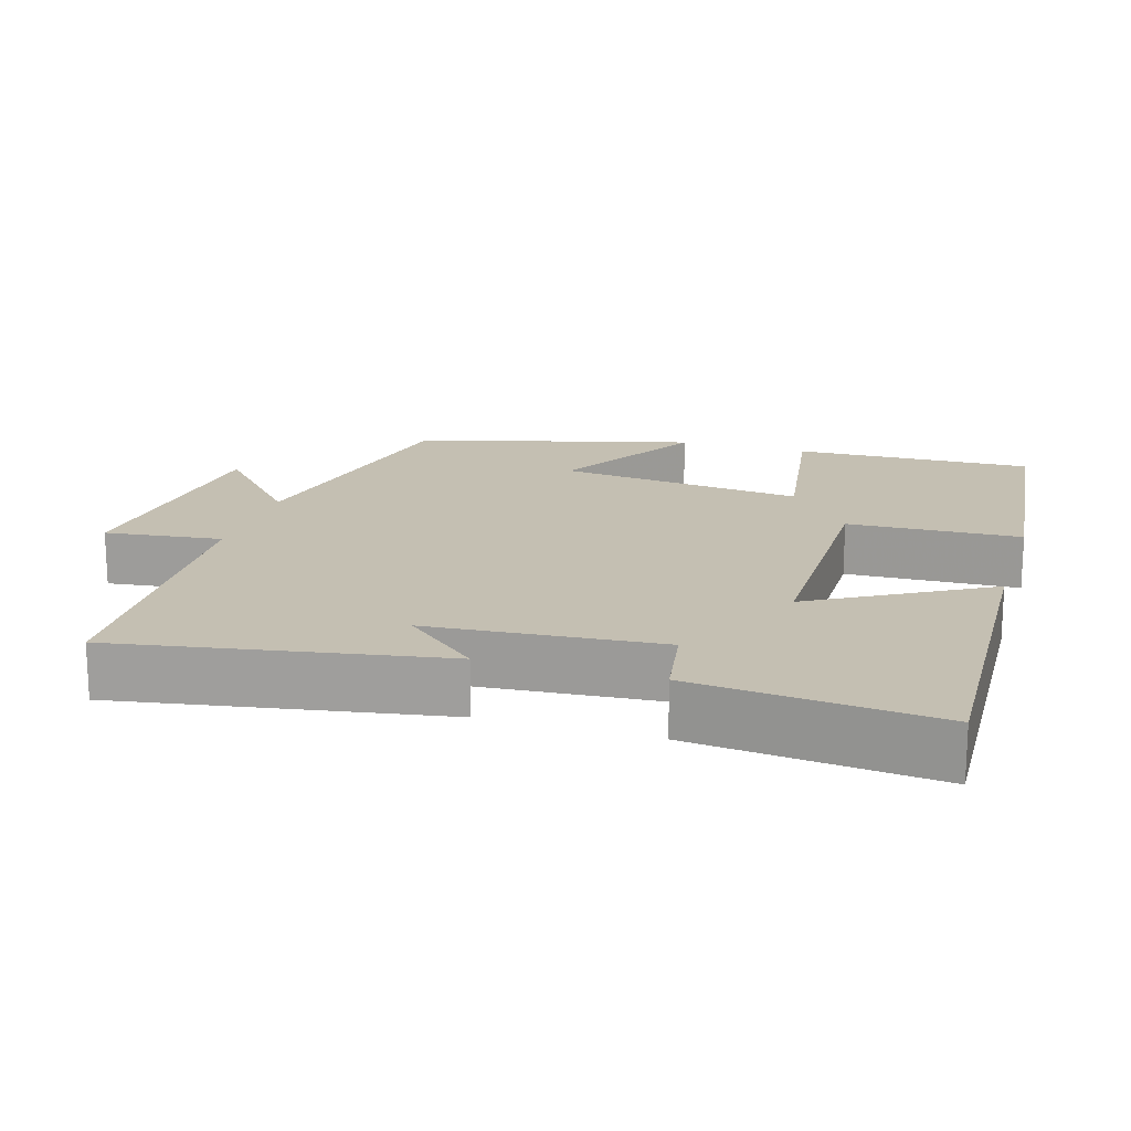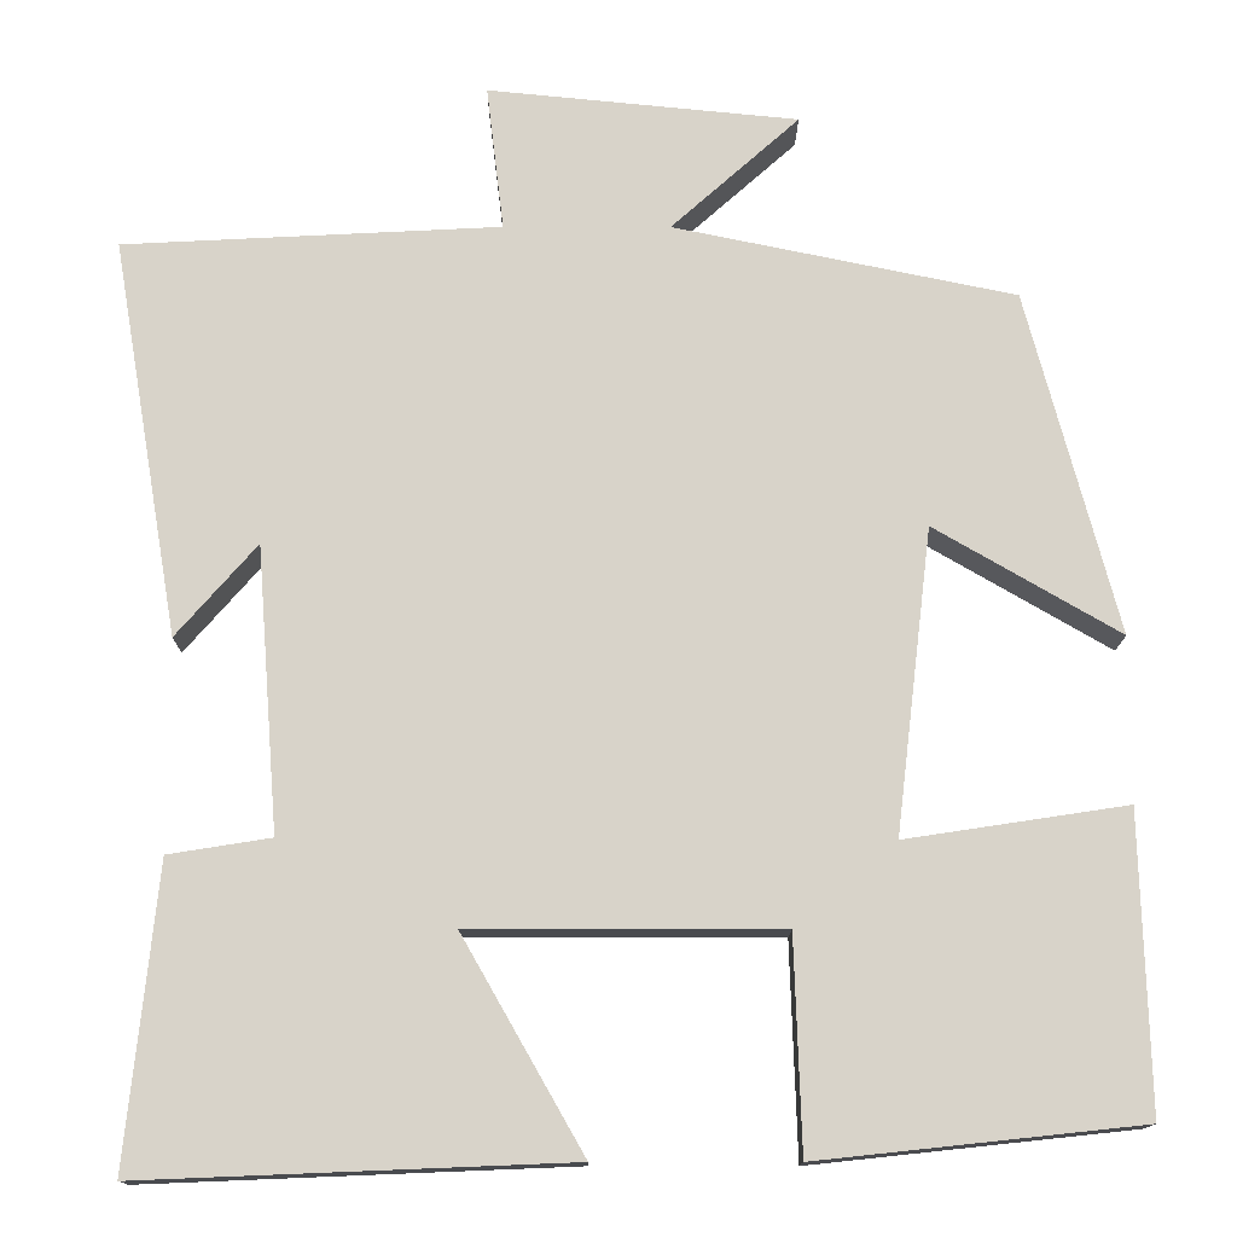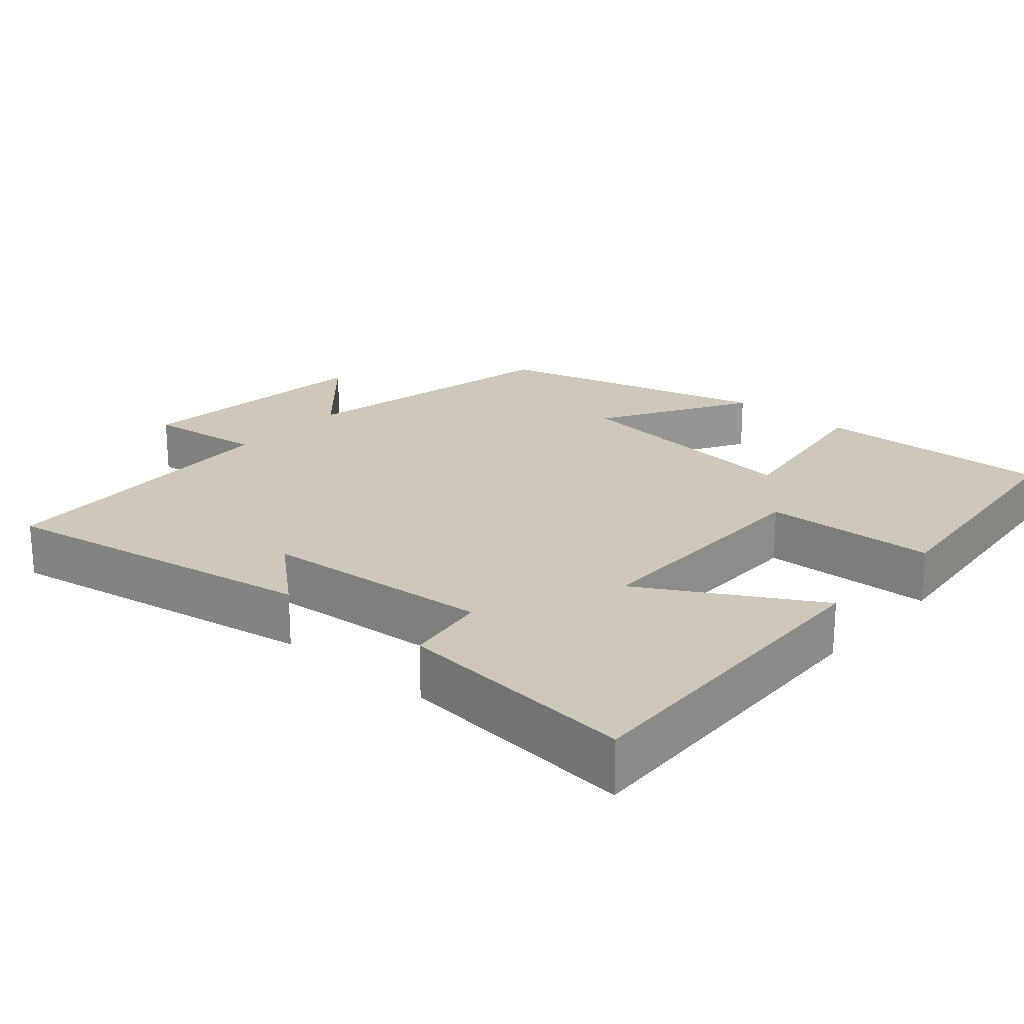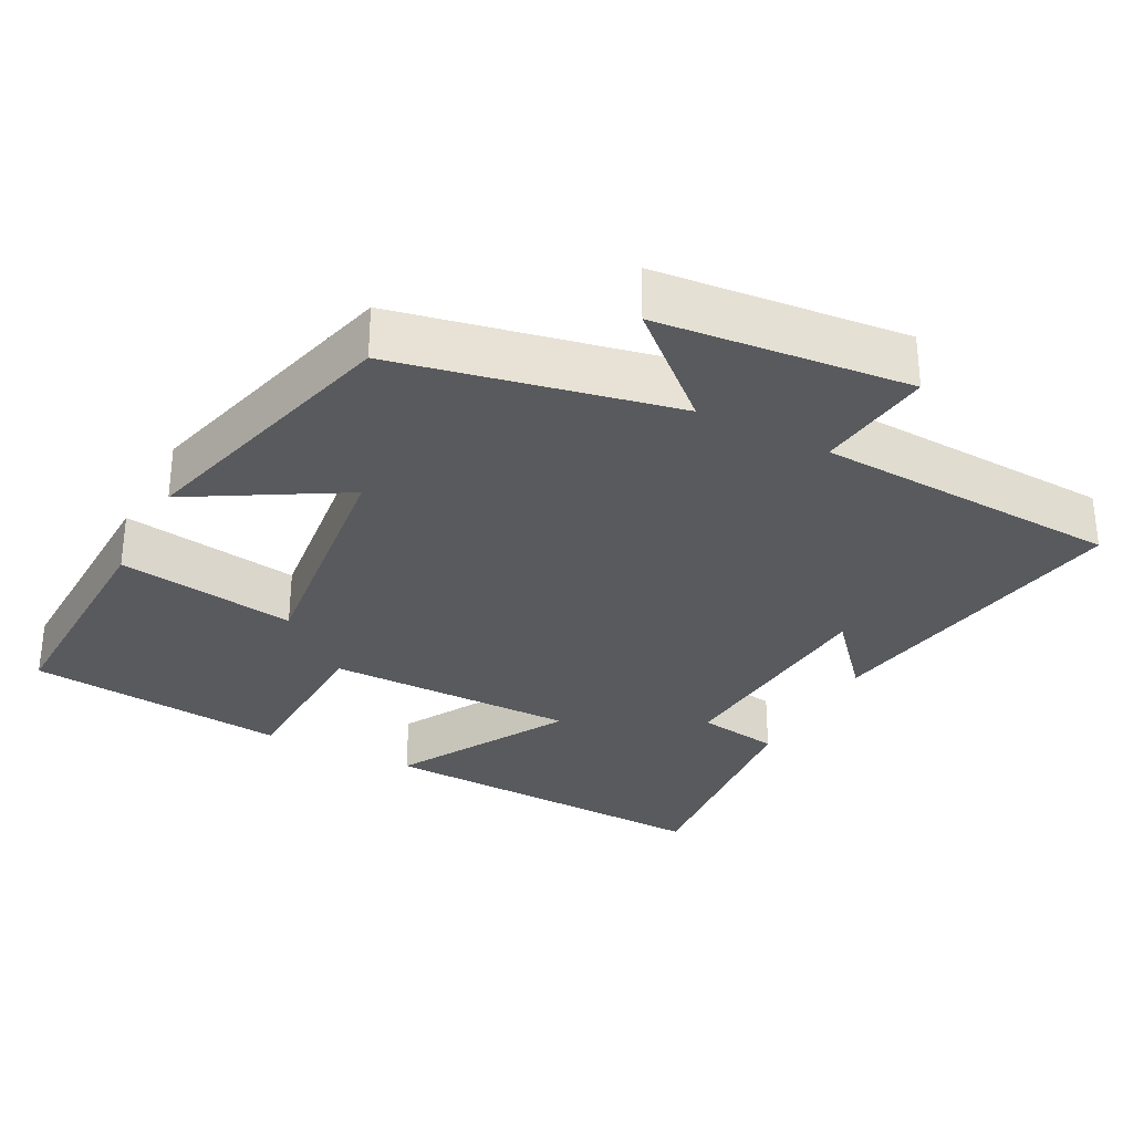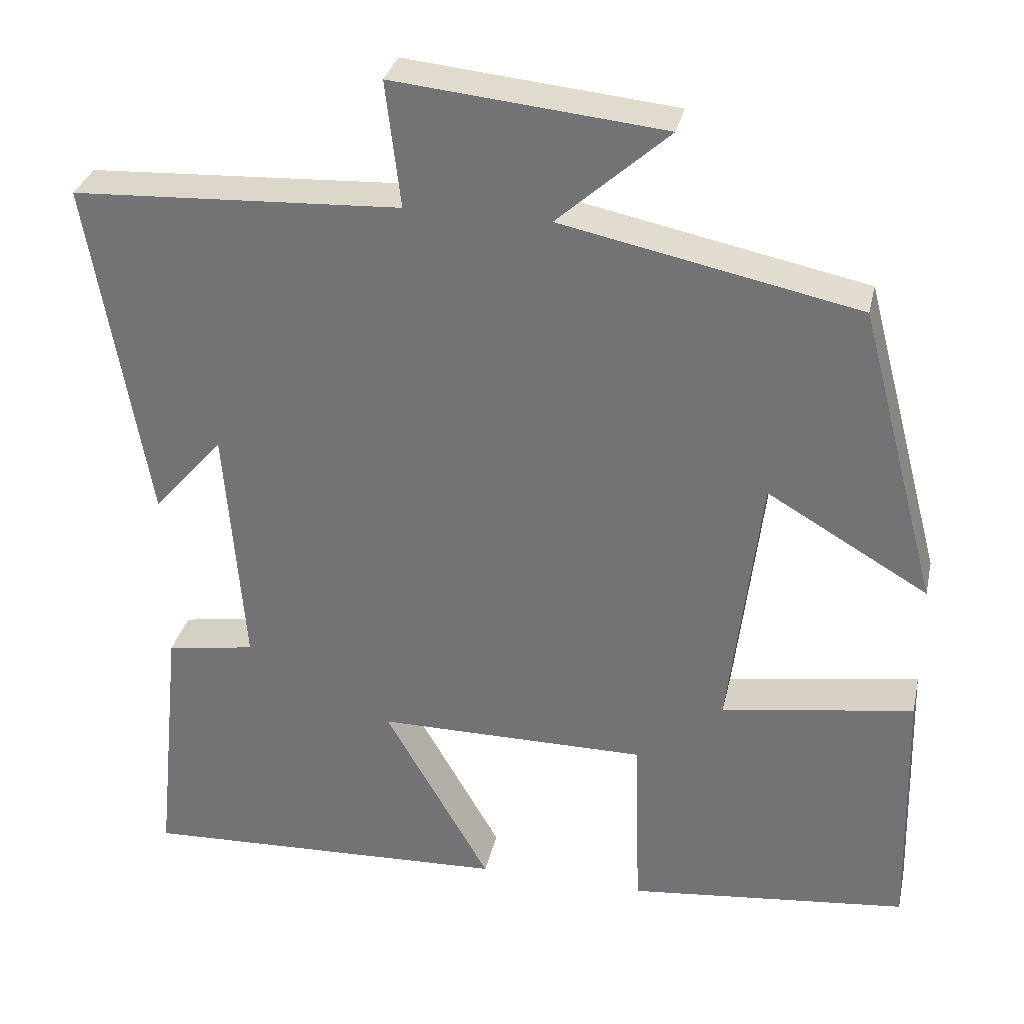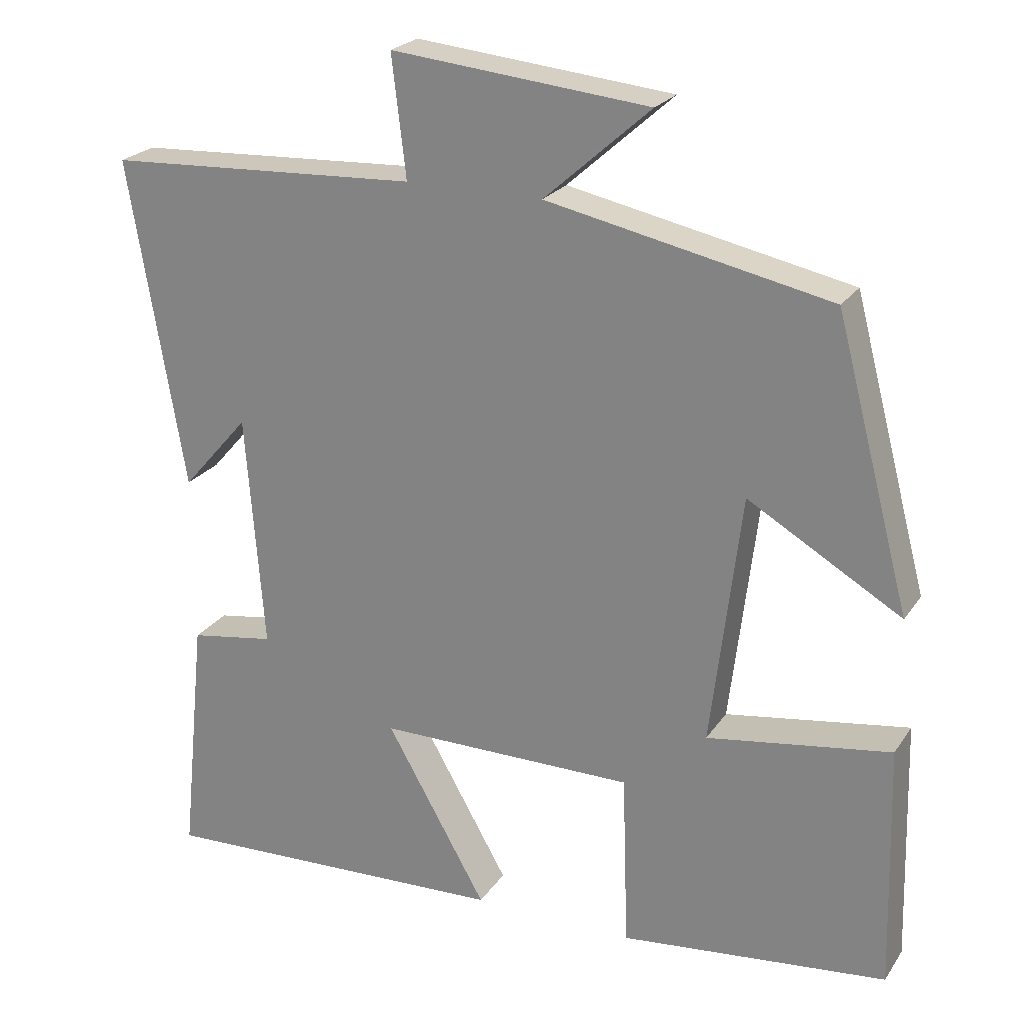
<metadata>
{"format":"obj","ext":"obj","renderer":"f3d","projection":"perspective","resolution":1024,"background":"white","views":[{"elev":17.6,"azim":106.8,"up":"+Y"},{"elev":-14.0,"azim":179.8,"up":"+Z"},{"elev":21.8,"azim":131.1,"up":"+Y"},{"elev":-30.8,"azim":-27.6,"up":"+Y"},{"elev":31.9,"azim":-167.6,"up":"+Z"},{"elev":23.3,"azim":-154.5,"up":"+Z"}]}
</metadata>
<code>
v -0.509 0.07 -0.462
v -0.5 0.07 -0.136
v -0.256 0.07 -0.173
v -0.296 0.07 0.163
v -0.5 0.07 0.044
v -0.4 0.07 0.422
v -0.024 0.07 0.5
v -0.165 0.07 0.626
v 0.177 0.07 0.66
v 0.158 0.07 0.5
v 0.574 0.07 0.479
v 0.5 0.07 0.041
v 0.411 0.07 0.143
v 0.387 0.07 -0.171
v 0.5 0.07 -0.189
v 0.534 0.07 -0.519
v 0.063 0.07 -0.5
v 0.197 0.07 -0.265
v -0.145 0.07 -0.265
v -0.153 0.07 -0.5
v -0.509 0 -0.462
v -0.5 0 -0.136
v -0.256 0 -0.173
v -0.296 0 0.163
v -0.5 0 0.044
v -0.4 0 0.422
v -0.024 0 0.5
v -0.165 0 0.626
v 0.177 0 0.66
v 0.158 0 0.5
v 0.574 0 0.479
v 0.5 0 0.041
v 0.411 0 0.143
v 0.387 0 -0.171
v 0.5 0 -0.189
v 0.534 0 -0.519
v 0.063 0 -0.5
v 0.197 0 -0.265
v -0.145 0 -0.265
v -0.153 0 -0.5
f 1 2 3
f 20 1 3
f 19 20 3
f 18 19 3 4
f 16 17 18
f 15 16 18
f 14 15 18
f 13 14 18 4
f 10 11 12 13
f 10 13 4
f 7 8 9 10
f 6 7 10
f 5 6 10
f 4 5 10
f 23 22 21
f 23 21 40
f 23 40 39
f 24 23 39 38
f 38 37 36
f 38 36 35
f 38 35 34
f 24 38 34 33
f 33 32 31 30
f 24 33 30
f 30 29 28 27
f 30 27 26
f 30 26 25
f 30 25 24
f 1 21 22 2
f 2 22 23 3
f 3 23 24 4
f 4 24 25 5
f 5 25 26 6
f 6 26 27 7
f 7 27 28 8
f 8 28 29 9
f 9 29 30 10
f 10 30 31 11
f 11 31 32 12
f 12 32 33 13
f 13 33 34 14
f 14 34 35 15
f 15 35 36 16
f 16 36 37 17
f 17 37 38 18
f 18 38 39 19
f 19 39 40 20
f 20 40 21 1

</code>
